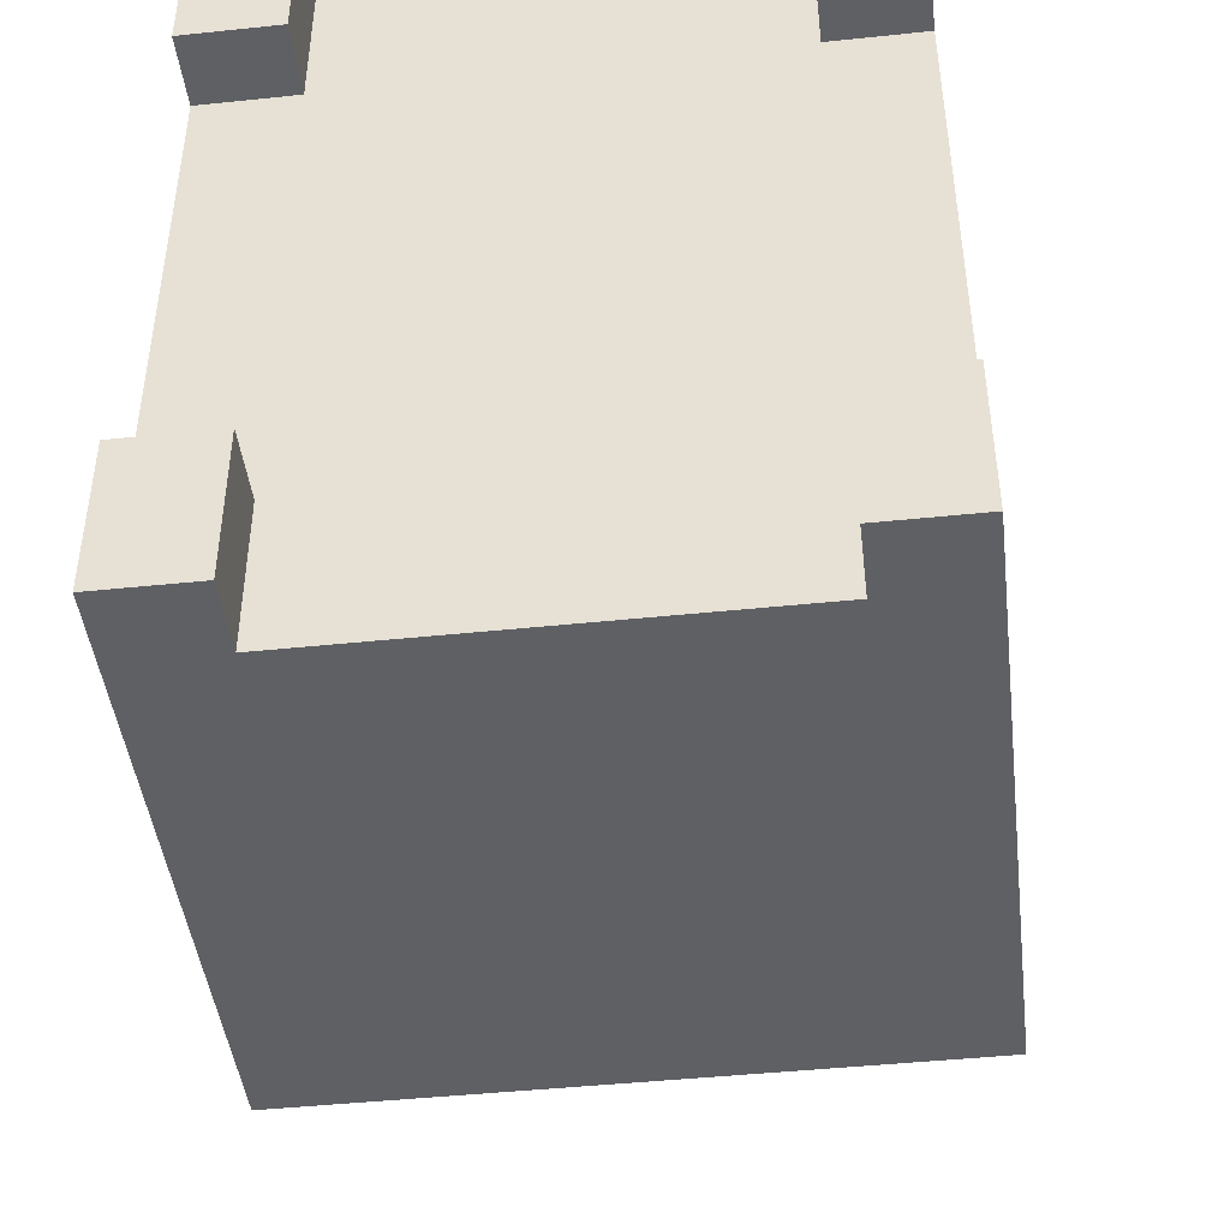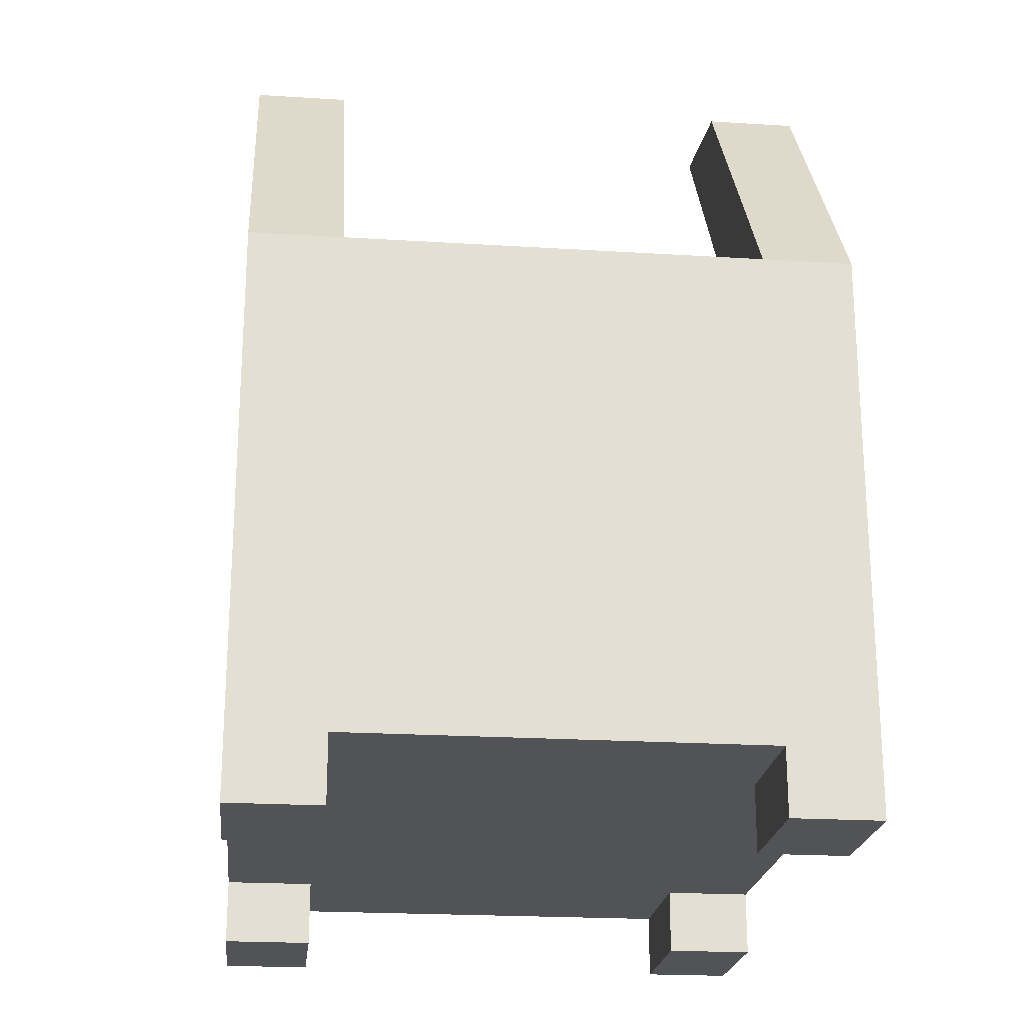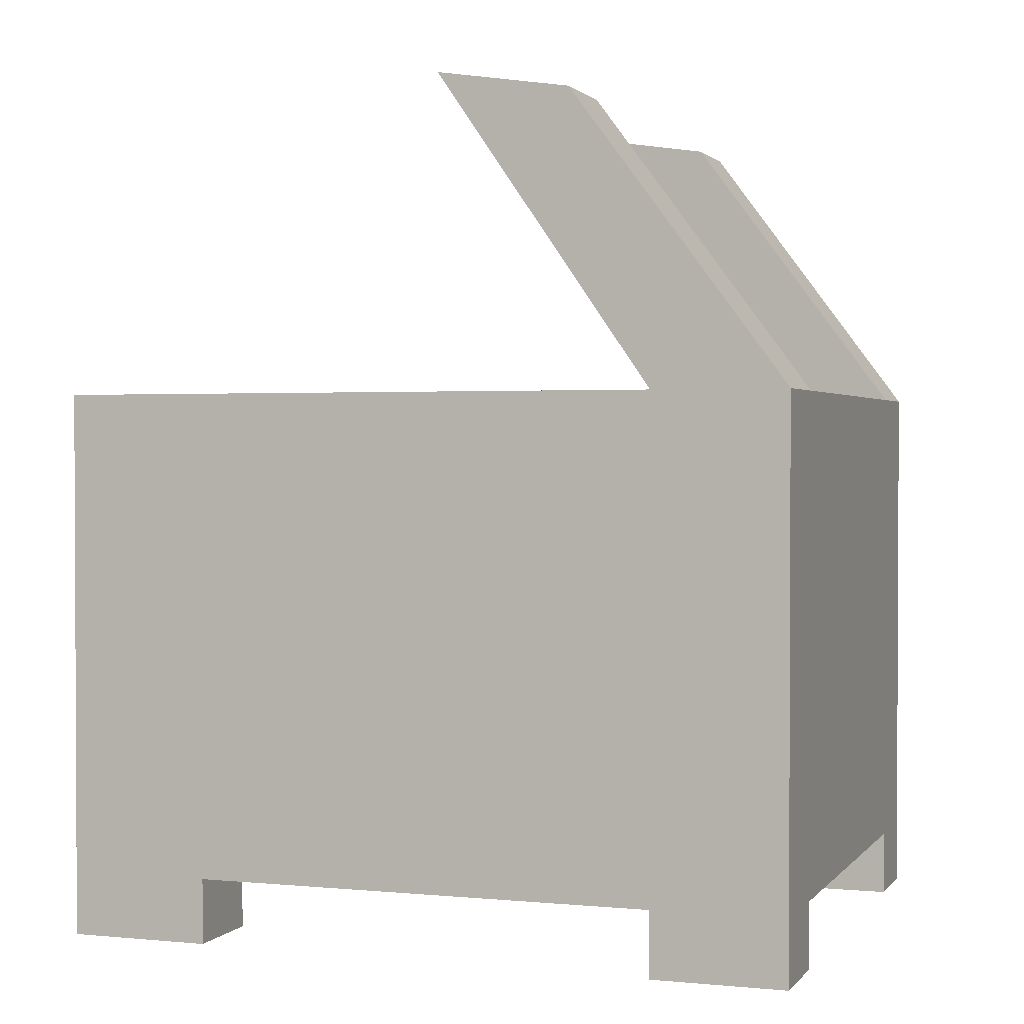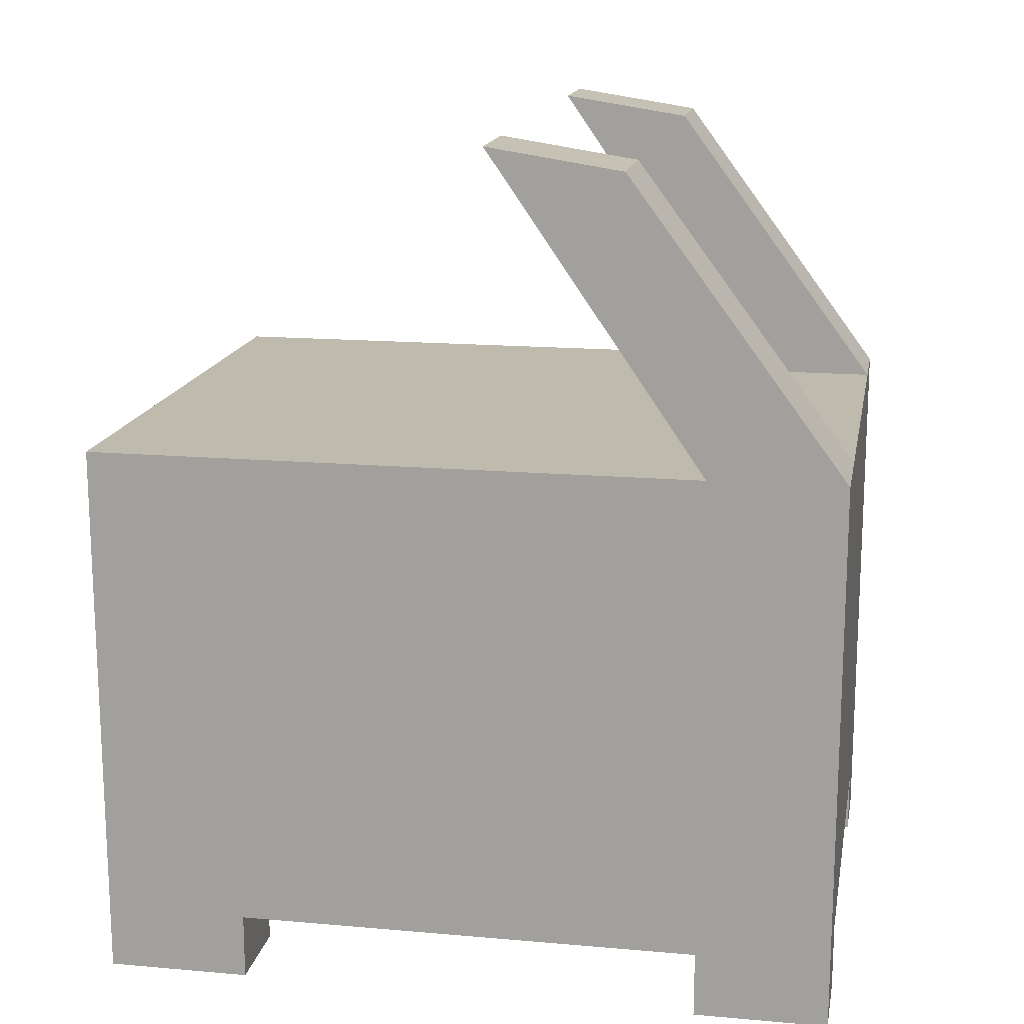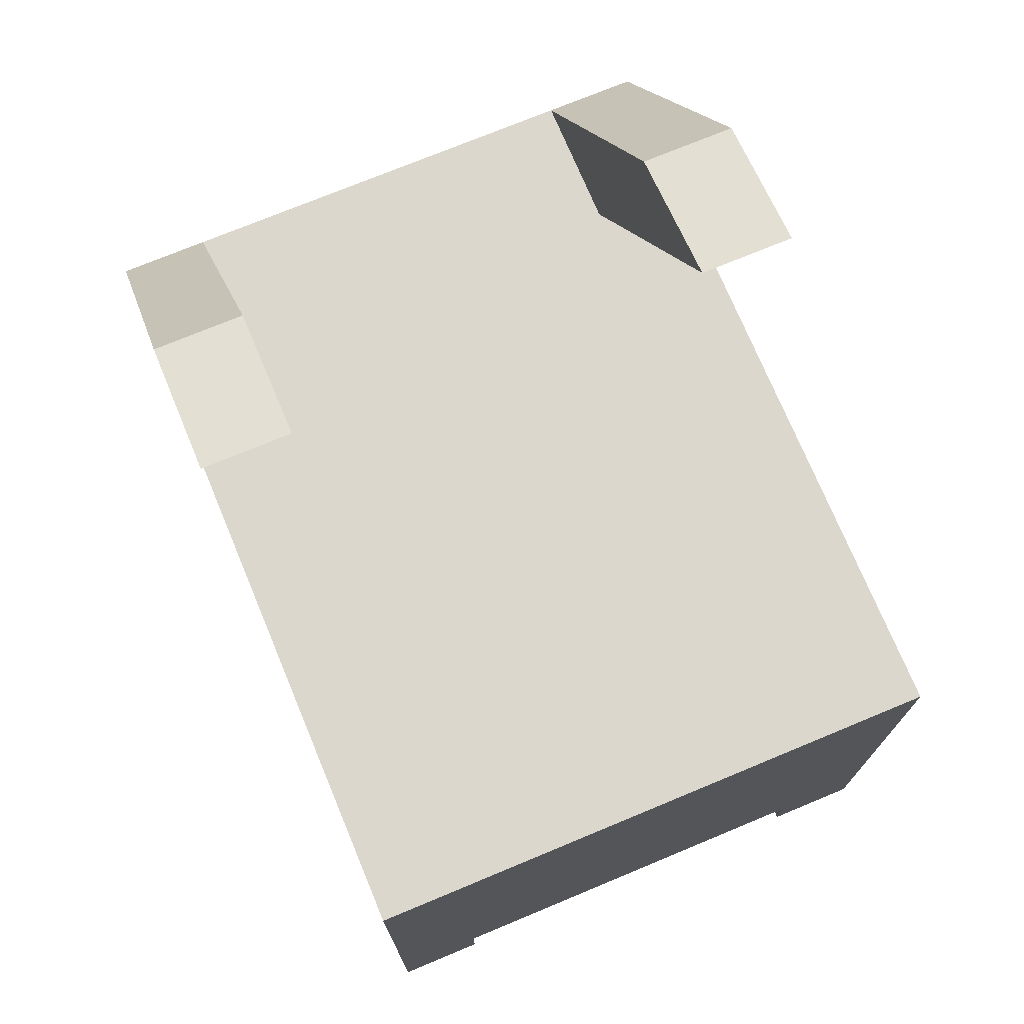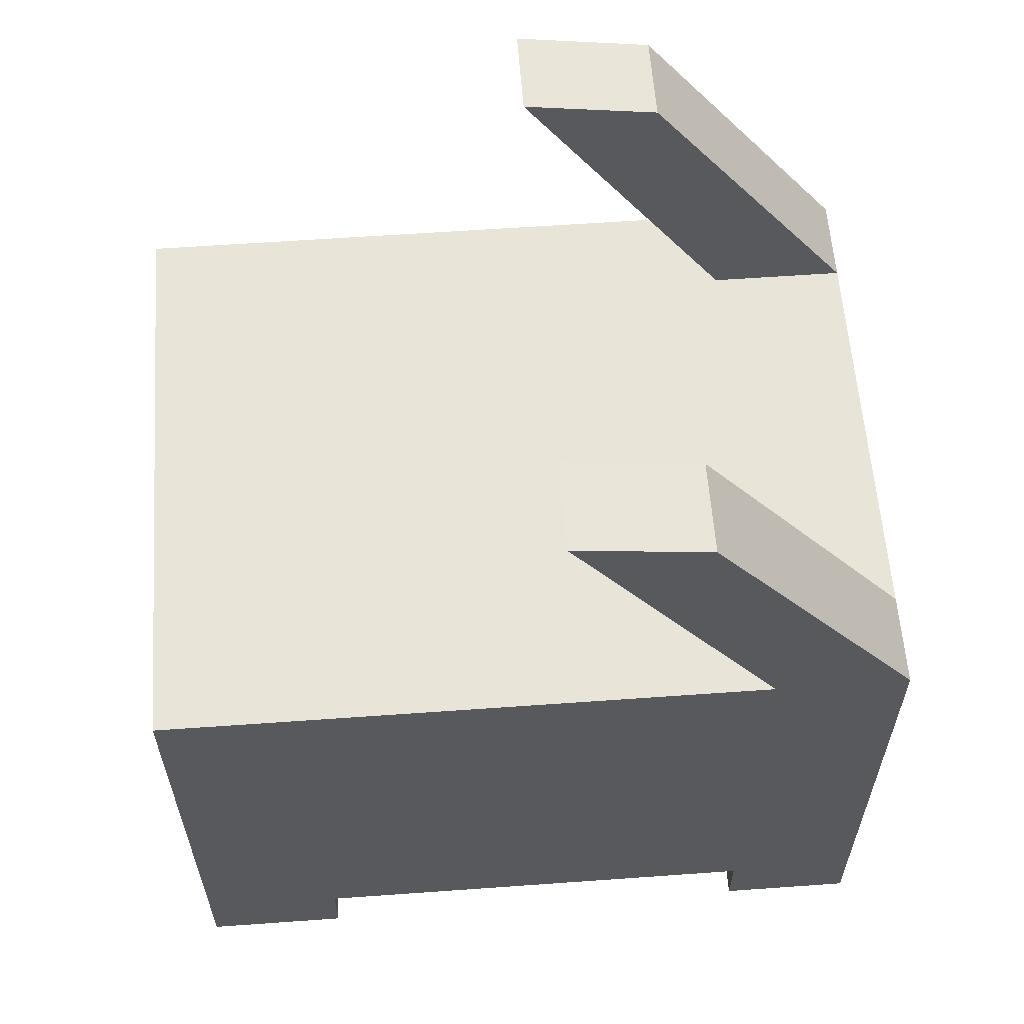
<metadata>
{"format":"obj","ext":"obj","renderer":"f3d","projection":"perspective","resolution":1024,"background":"white","views":[{"elev":-45.0,"azim":6.9,"up":"+Z"},{"elev":-22.0,"azim":-6.2,"up":"+Y"},{"elev":1.5,"azim":-70.7,"up":"+Y"},{"elev":15.8,"azim":-79.6,"up":"+Y"},{"elev":73.4,"azim":157.4,"up":"+Y"},{"elev":59.8,"azim":-94.2,"up":"+Y"}]}
</metadata>
<code>
o Cube
v 2.302 1.926 -2.936
v 2.302 -1.926 -2.936
v 2.302 1.926 2.936
v 2.302 -1.926 2.936
v -2.302 1.926 -2.936
v -2.302 -1.926 -2.936
v -2.302 1.926 2.936
v -2.302 -1.926 2.936
v 1.612 -1.926 -2.936
v 1.612 1.926 2.936
v 1.612 -1.926 2.936
v 1.612 1.926 -2.936
v -1.587 -1.926 -2.936
v -1.587 1.926 2.936
v -1.587 -1.926 2.936
v -1.587 1.926 -2.936
v -2.302 -1.926 1.882
v 2.302 1.926 1.882
v -2.302 1.926 1.882
v 2.302 -1.926 1.882
v 1.612 -1.926 1.882
v 1.612 1.926 1.882
v -1.587 -1.926 1.882
v -1.587 1.926 1.882
v -1.587 4.187 1.249
v -2.302 4.187 1.249
v 2.302 4.346 0.2079
v 2.302 4.187 1.249
v 1.612 4.187 1.249
v 1.612 4.346 0.2079
v -1.587 4.346 0.2079
v -2.302 4.346 0.2079
v -2.302 1.926 -1.8
v 2.302 -1.926 -1.8
v -2.302 -1.926 -1.8
v 2.302 1.926 -1.8
v 1.612 -1.926 -1.8
v 1.612 1.926 -1.8
v -1.587 -1.926 -1.8
v -1.587 1.926 -1.8
v -2.302 -2.445 1.882
v -2.302 -2.445 2.936
v -1.587 -2.445 -2.936
v -2.302 -2.445 -2.936
v 1.612 -2.445 2.936
v 2.302 -2.445 2.936
v 2.302 -2.445 -1.8
v 2.302 -2.445 -2.936
v 1.612 -2.445 -2.936
v 1.612 -2.445 1.882
v -1.587 -2.445 2.936
v -1.587 -2.445 1.882
v 2.302 -2.445 1.882
v -2.302 -2.445 -1.8
v 1.612 -2.445 -1.8
v -1.587 -2.445 -1.8
v 2.302 0.8646 -2.936
v -2.302 0.8646 2.936
v 2.302 0.8646 2.936
v -2.302 0.8646 -2.936
v 1.612 0.8646 -2.936
v 1.612 0.8646 2.936
v -1.587 0.8646 -2.936
v -1.587 0.8646 2.936
v 2.302 0.8646 1.882
v -2.302 0.8646 1.882
v 2.302 0.8646 -1.8
v -2.302 0.8646 -1.8
v 2.302 -1.143 -2.936
v 2.302 -1.143 2.936
v -2.302 -1.143 -2.936
v 1.612 -1.143 -2.936
v 1.612 -1.143 2.936
v -1.587 -1.143 -2.936
v -1.587 -1.143 2.936
v 2.302 -1.143 1.882
v -2.302 -1.143 1.882
v 2.302 -1.143 -1.8
v -2.302 -1.143 -1.8
v -2.302 -1.143 2.936
f 3 18 27 28
f 64 14 7 58
f 68 33 5 60
f 34 37 55 47
f 65 18 3 59
f 61 12 1 57
f 63 16 12 61
f 23 21 11 15
f 59 3 10 62
f 10 3 28 29
f 11 21 50 45
f 60 5 16 63
f 62 10 14 64
f 22 24 14 10
f 38 40 24 22
f 35 39 23 17
f 36 38 22 18
f 39 37 21 23
f 67 36 18 65
f 37 34 20 21
f 58 7 19 66
f 40 33 19 24
f 31 32 26 25
f 27 30 29 28
f 18 22 30 27
f 14 24 31 25
f 24 19 32 31
f 19 7 26 32
f 22 10 29 30
f 7 14 25 26
f 16 5 33 40
f 23 15 51 52
f 57 1 36 67
f 13 9 37 39
f 1 12 38 36
f 20 4 46 53
f 12 16 40 38
f 66 19 33 68
f 50 53 46 45
f 41 52 51 42
f 49 48 47 55
f 44 43 56 54
f 35 6 44 54
f 2 34 47 48
f 21 20 53 50
f 9 2 48 49
f 37 9 49 55
f 39 35 54 56
f 13 39 56 43
f 15 8 42 51
f 8 17 41 42
f 17 23 52 41
f 4 11 45 46
f 6 13 43 44
f 77 66 68 79
f 69 57 67 78
f 80 58 66 77
f 78 67 65 76
f 73 62 64 75
f 71 60 63 74
f 70 59 62 73
f 74 63 61 72
f 72 61 57 69
f 76 65 59 70
f 79 68 60 71
f 75 64 58 80
f 15 75 80 8
f 35 79 71 6
f 20 76 70 4
f 9 72 69 2
f 13 74 72 9
f 4 70 73 11
f 6 71 74 13
f 11 73 75 15
f 34 78 76 20
f 8 80 77 17
f 2 69 78 34
f 17 77 79 35

</code>
